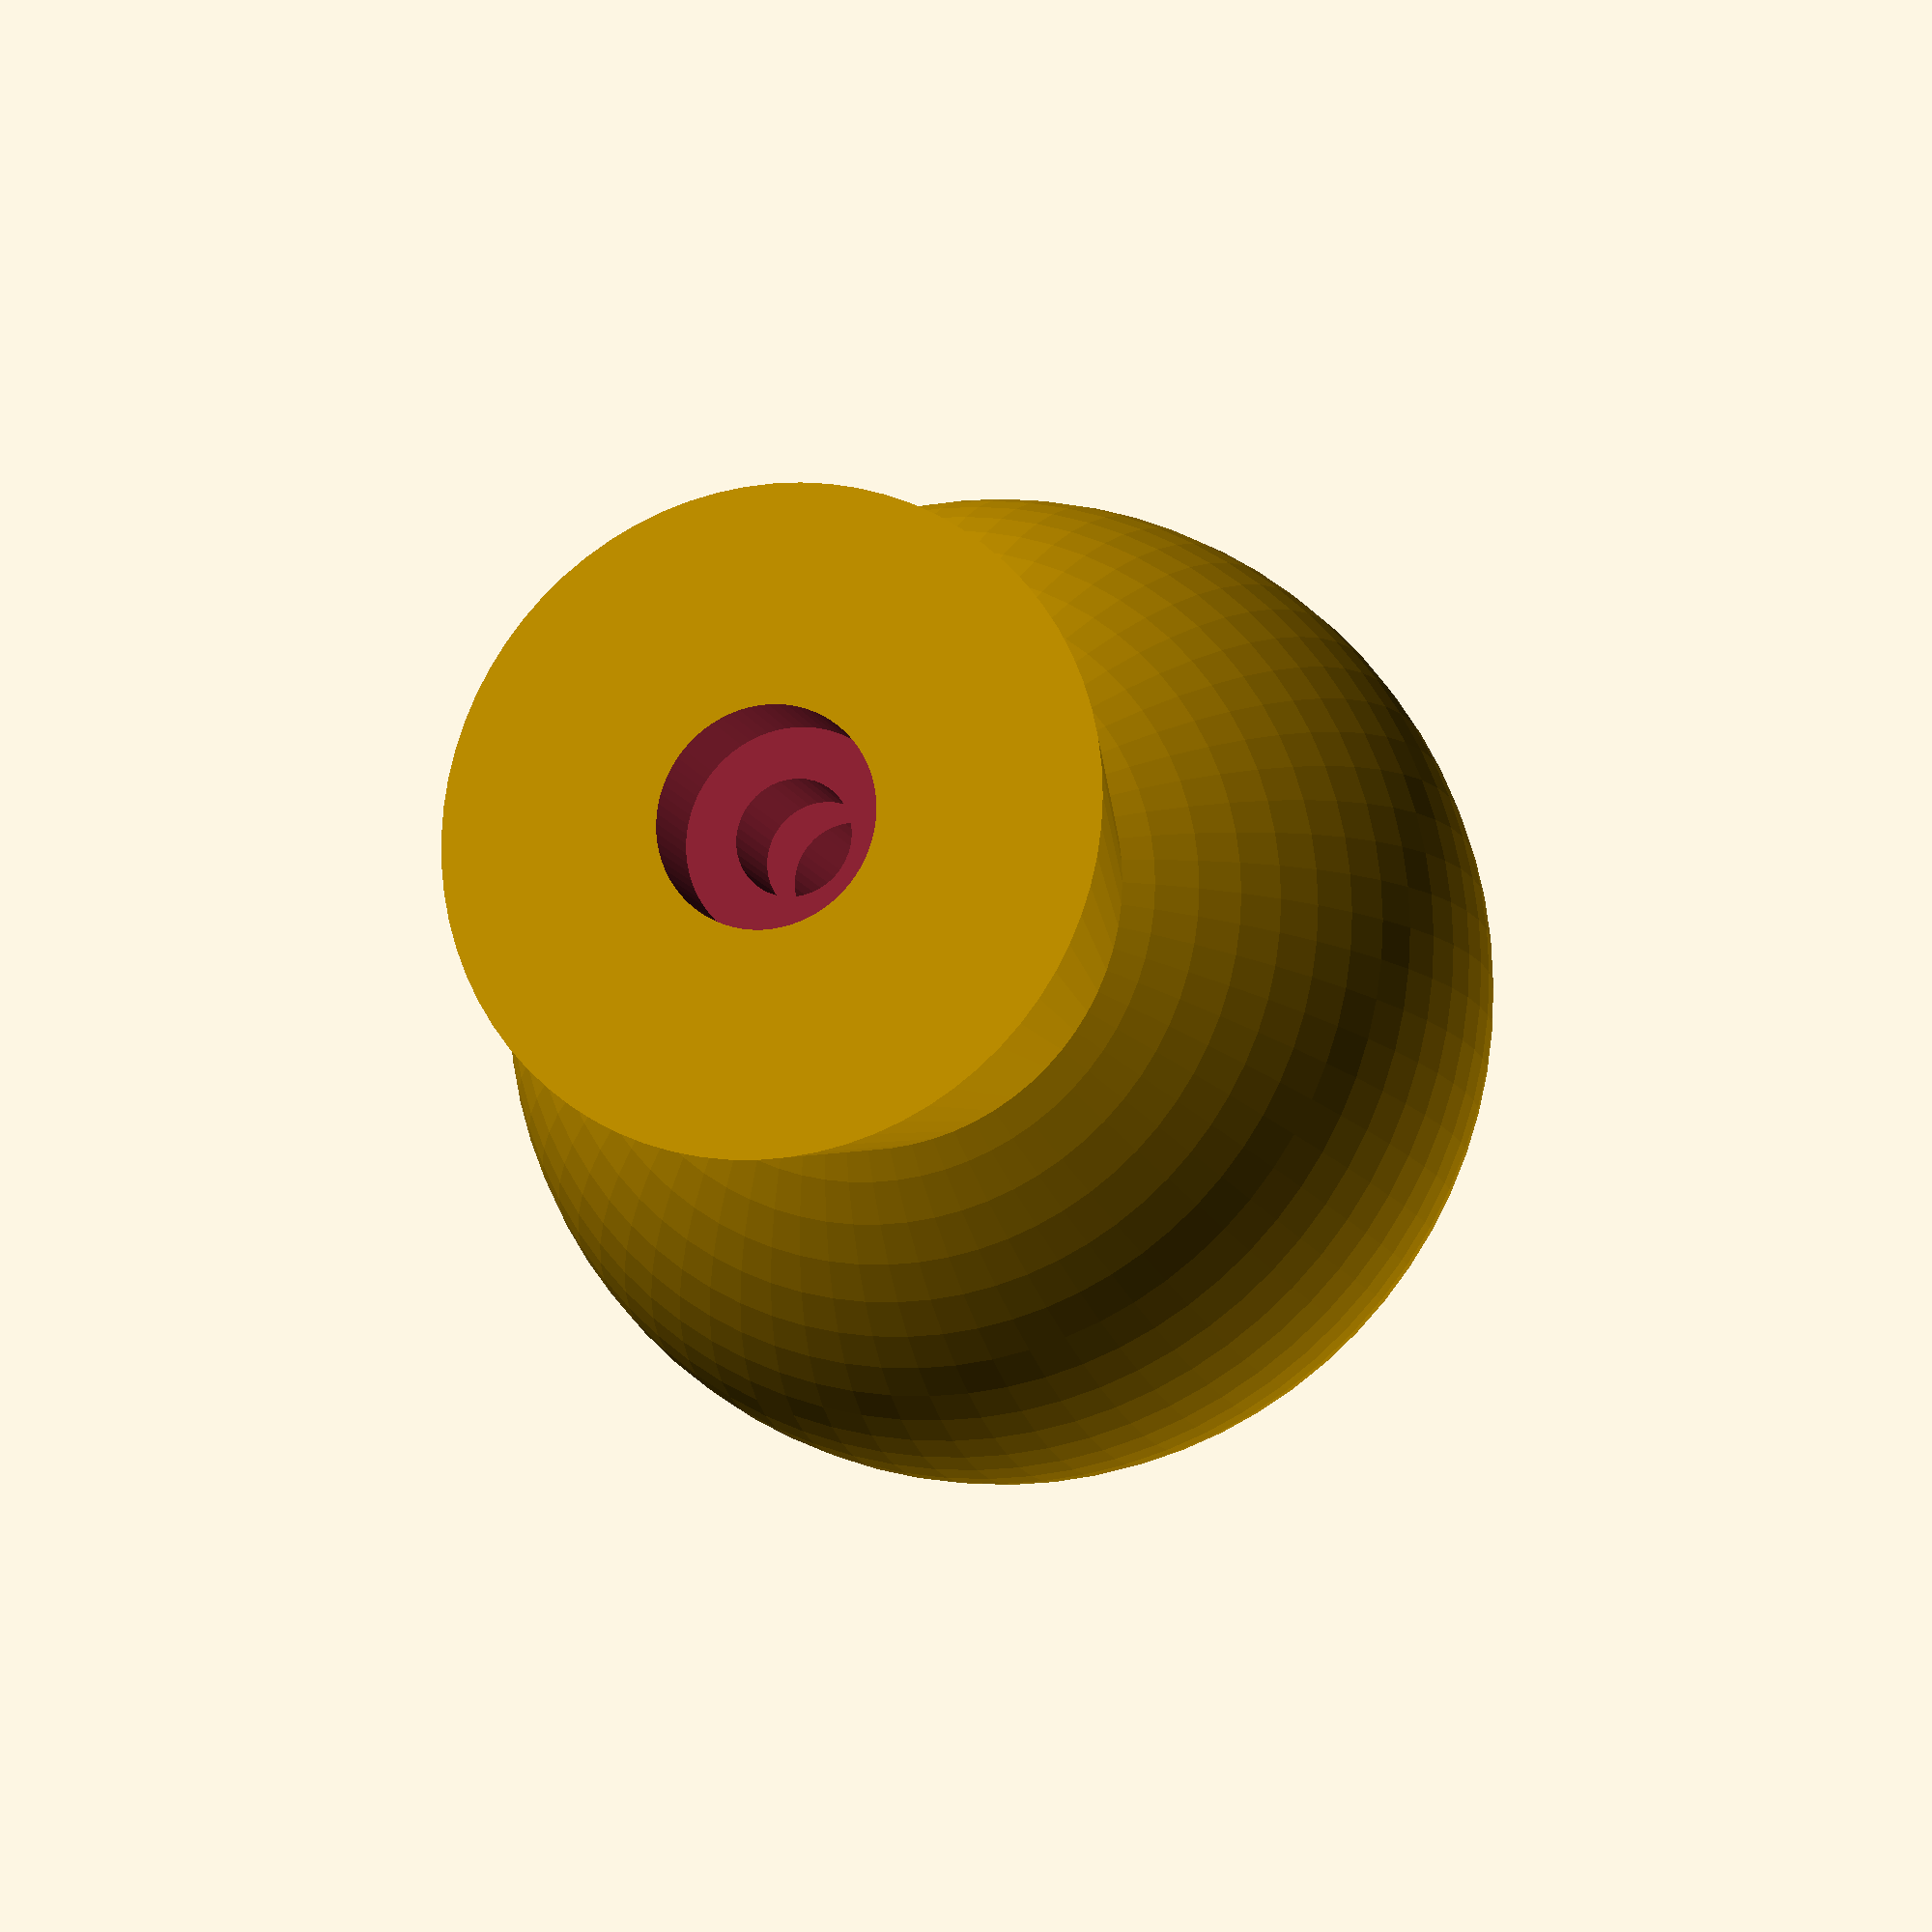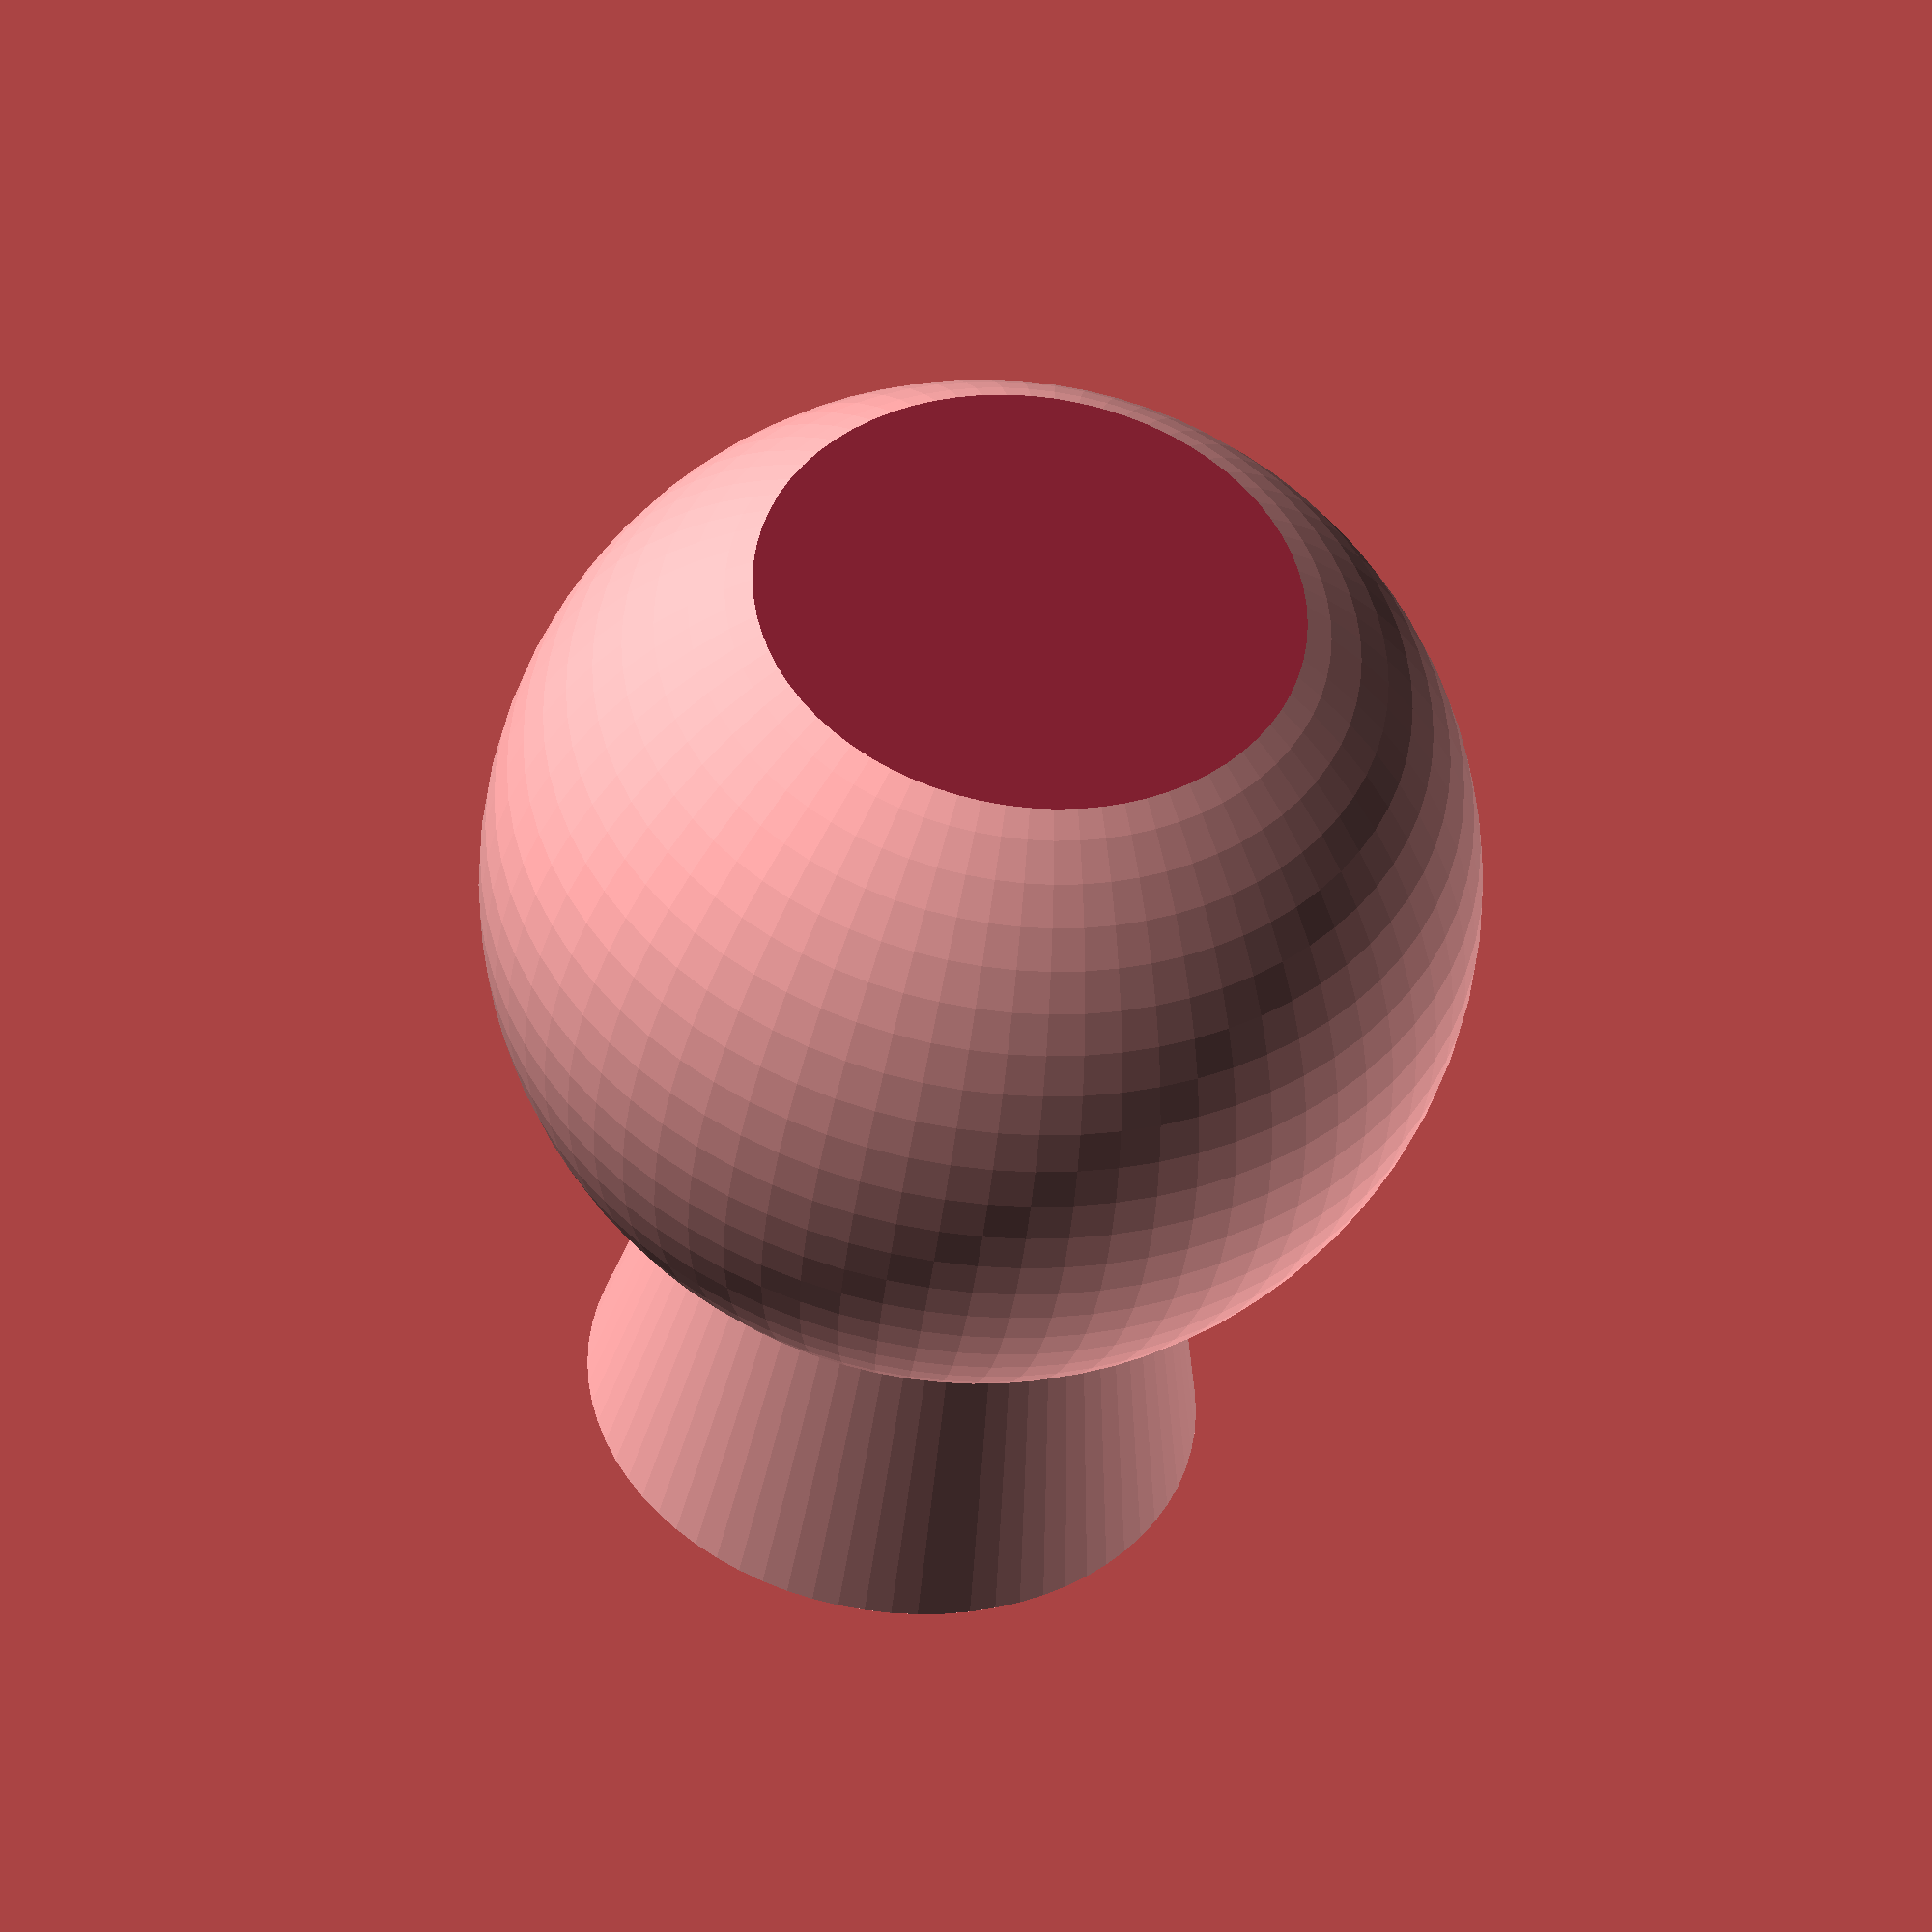
<openscad>

// Increase the resolution of default shapes
$fa = 5; // Minimum angle for fragments [degrees]
$fs = 0.5; // Minimum fragment size [mm]


tolerance = 0.5;
rod_radius = 5.5/2 + tolerance;
nut_radius = 11.2/2 + tolerance;
nut_thickness = 3.82 + 2*tolerance;

difference(){
    translate([0,0,0.1])
        union() {
            translate([0,0,45])
                sphere(r=60/2);
            cylinder(r1=nut_radius*3, r2=nut_radius*2, h=30);
        }

    translate([0,0,10])
        cylinder(r=nut_radius, h=nut_thickness, $fn=6);
    cylinder(r=rod_radius, h=40);
    cylinder(r=nut_radius, h=nut_thickness);

    translate([0,0,120])
        cube([100,100,100],center=true);
}
</openscad>
<views>
elev=192.6 azim=324.3 roll=343.7 proj=p view=solid
elev=42.5 azim=235.1 roll=353.2 proj=o view=solid
</views>
